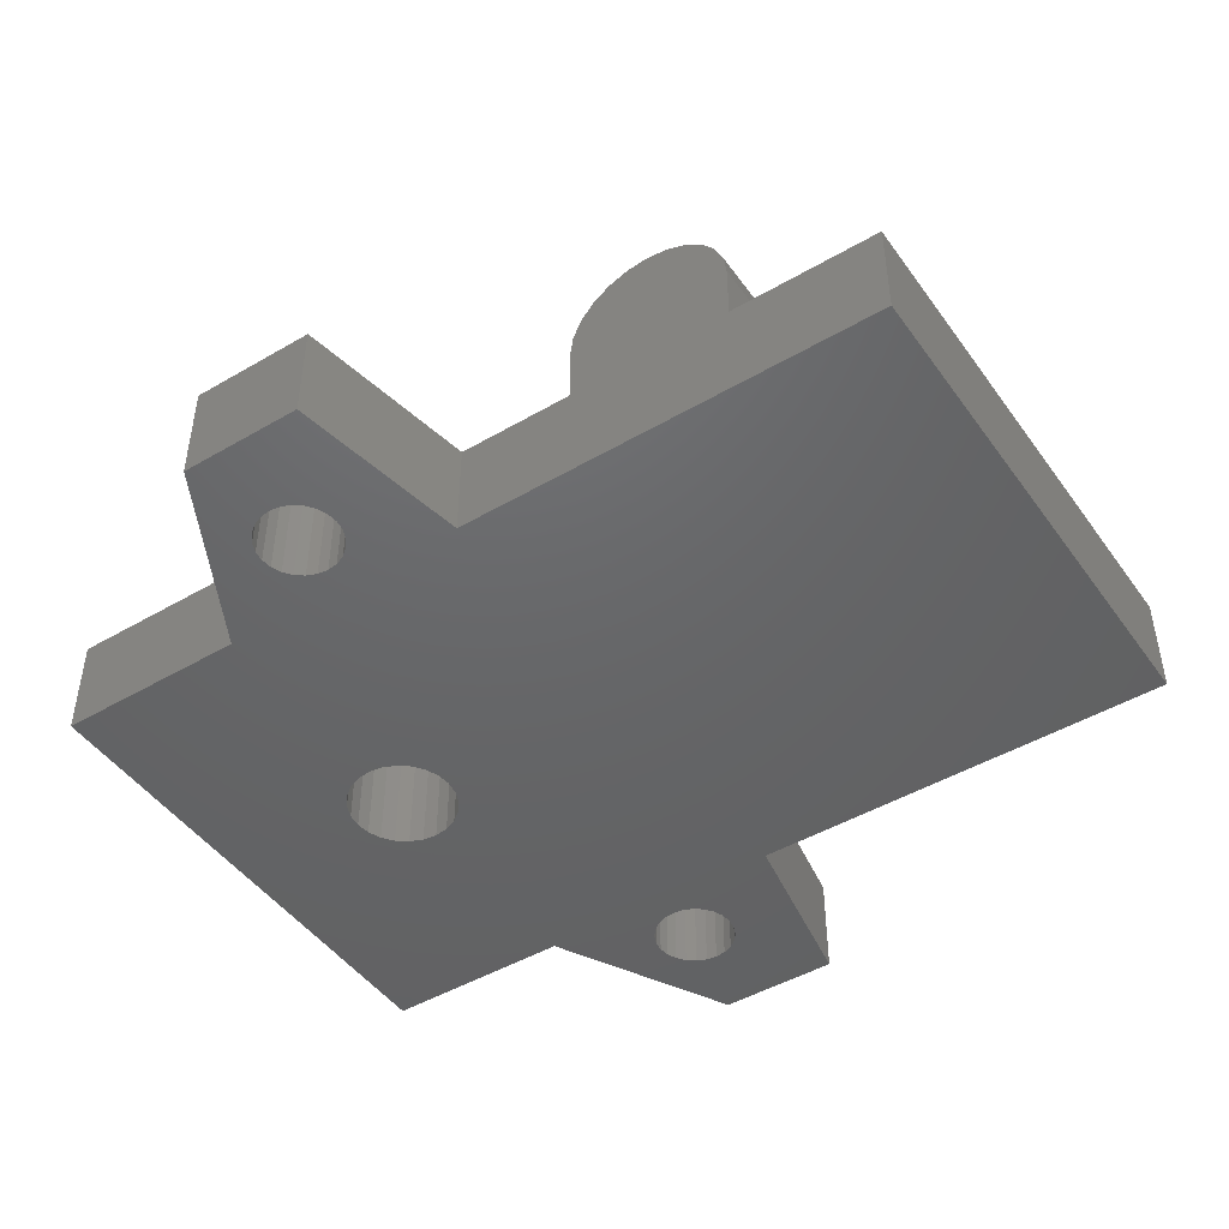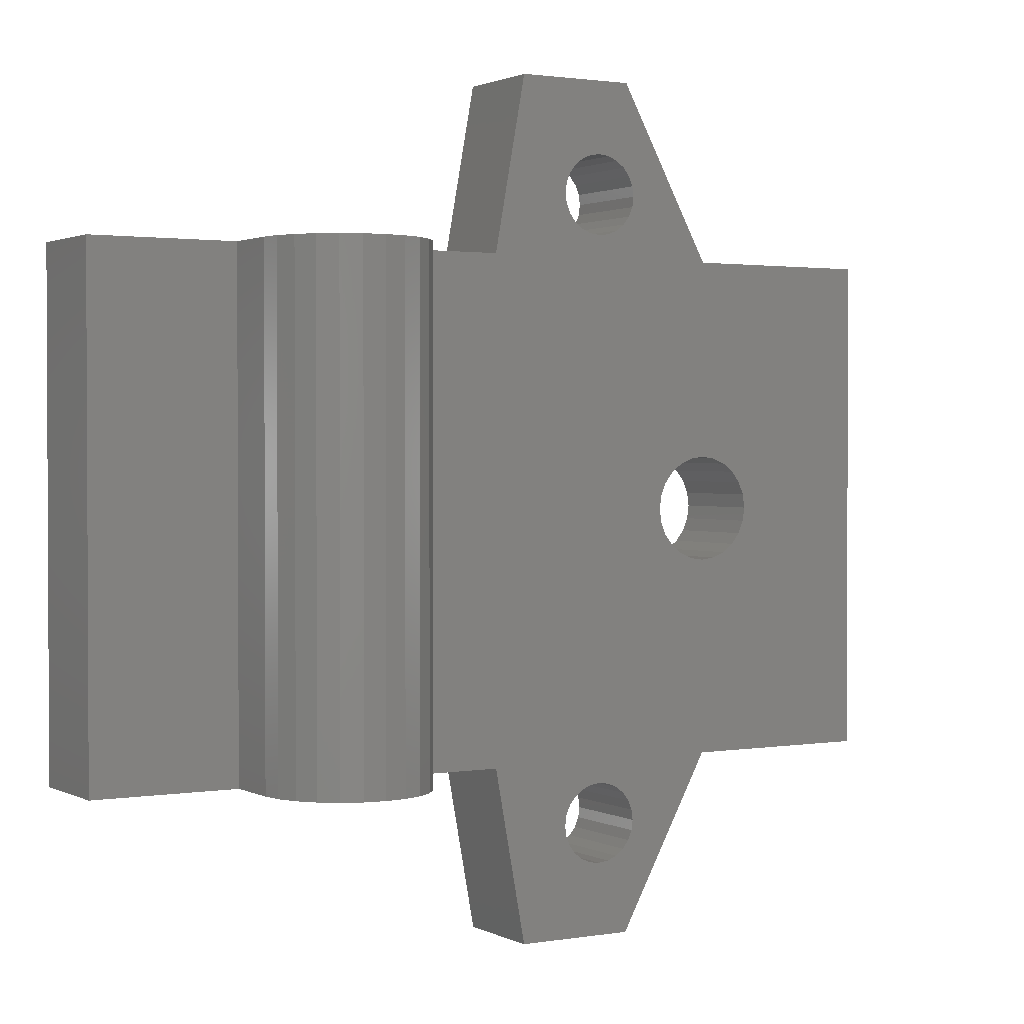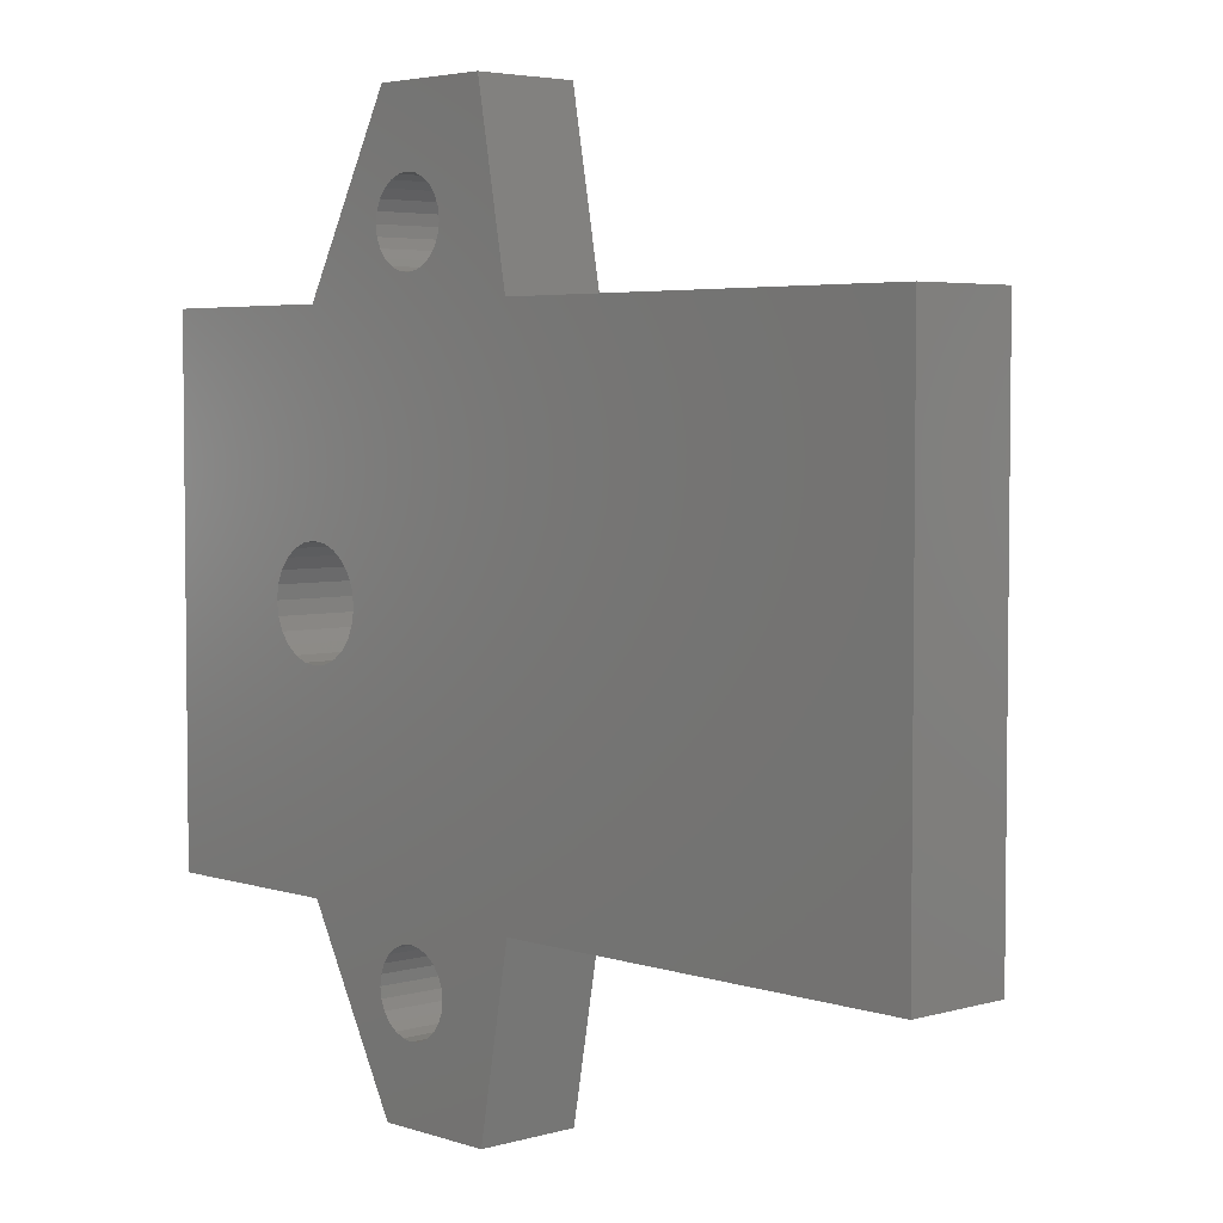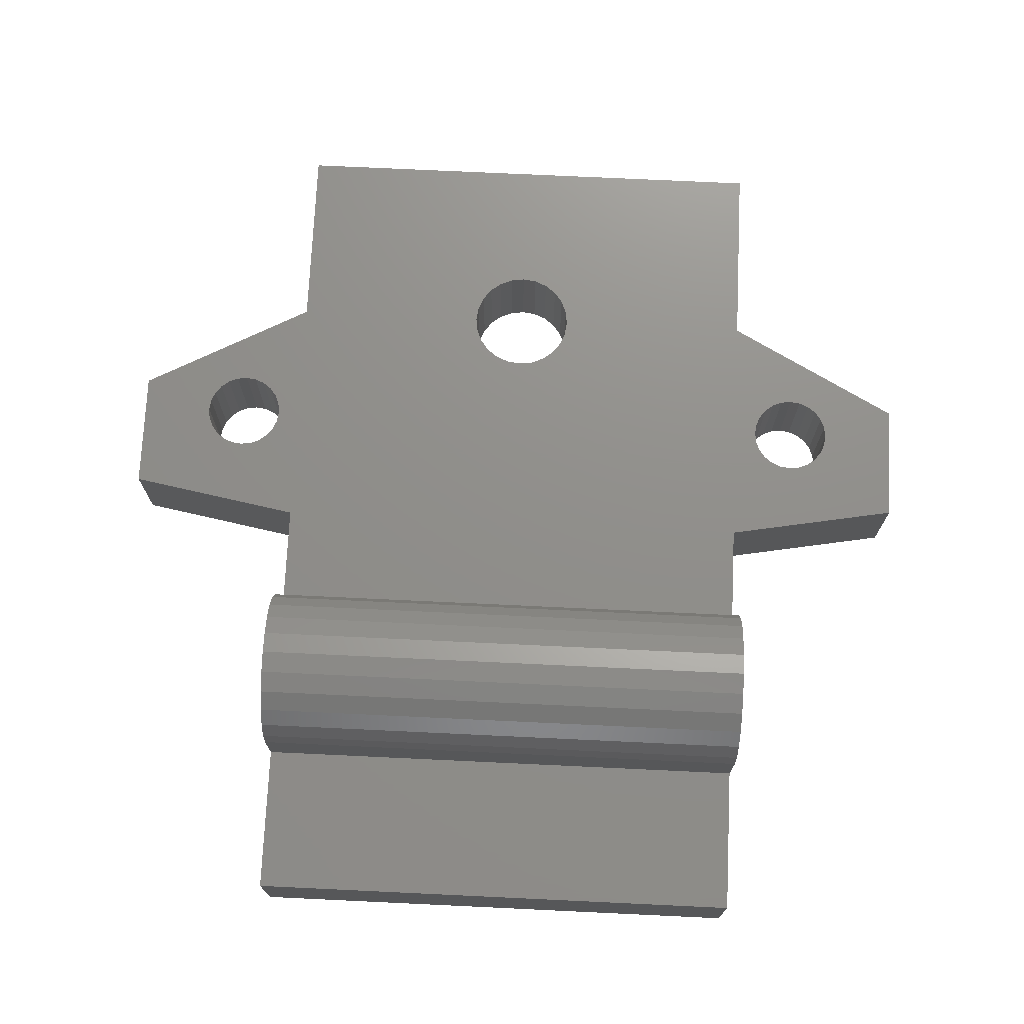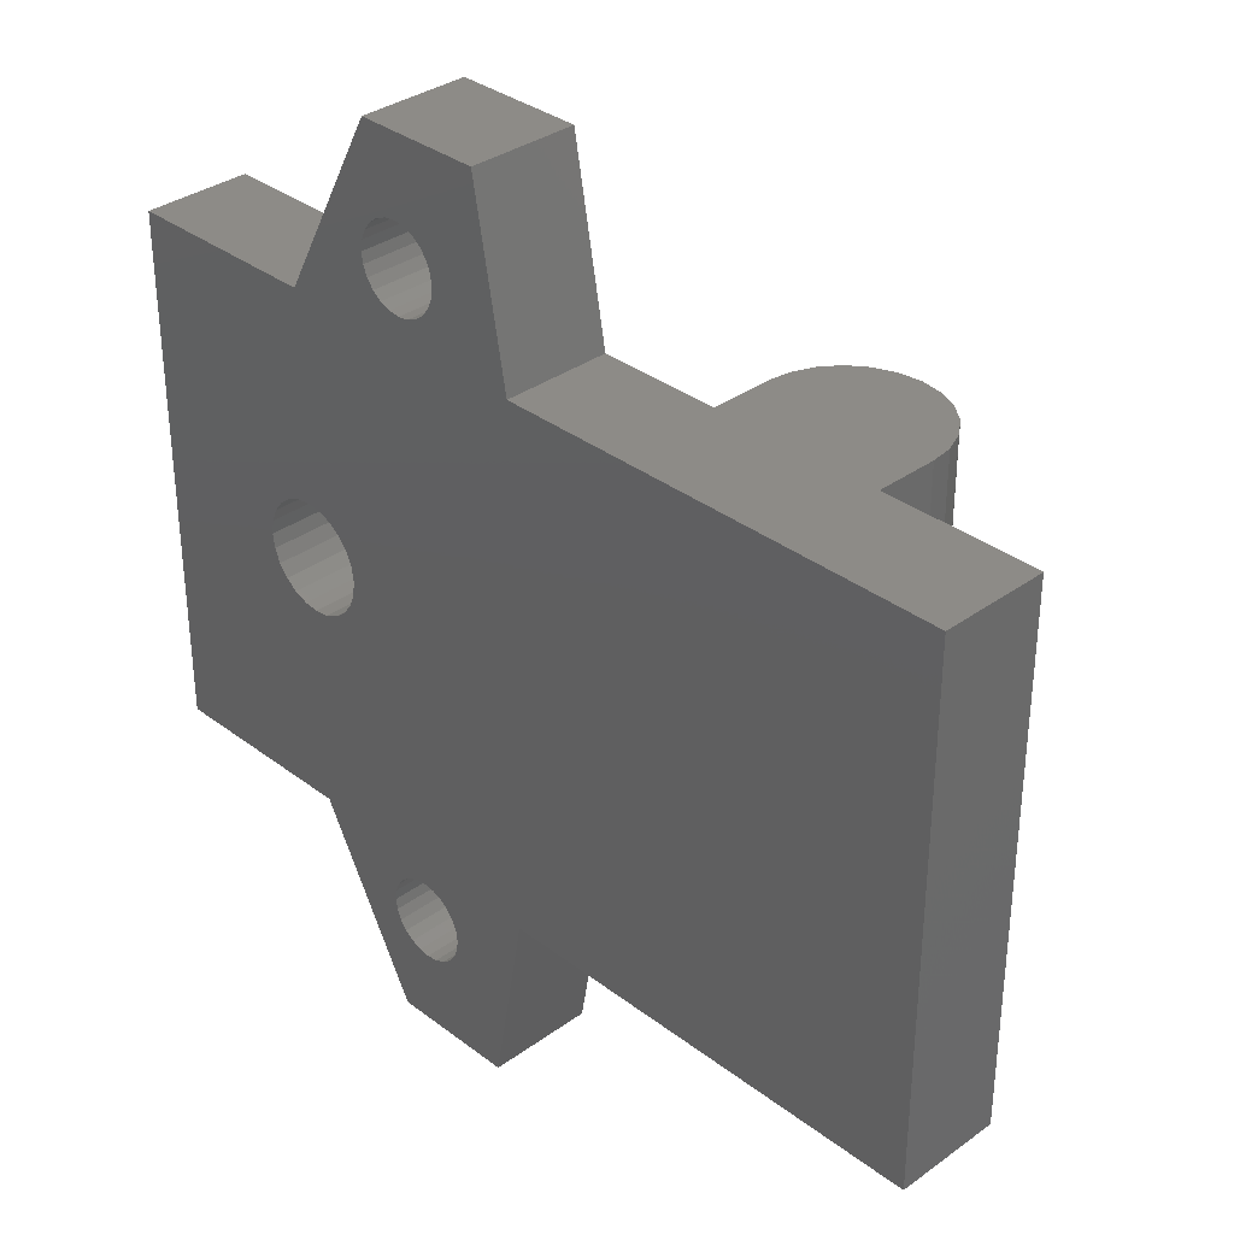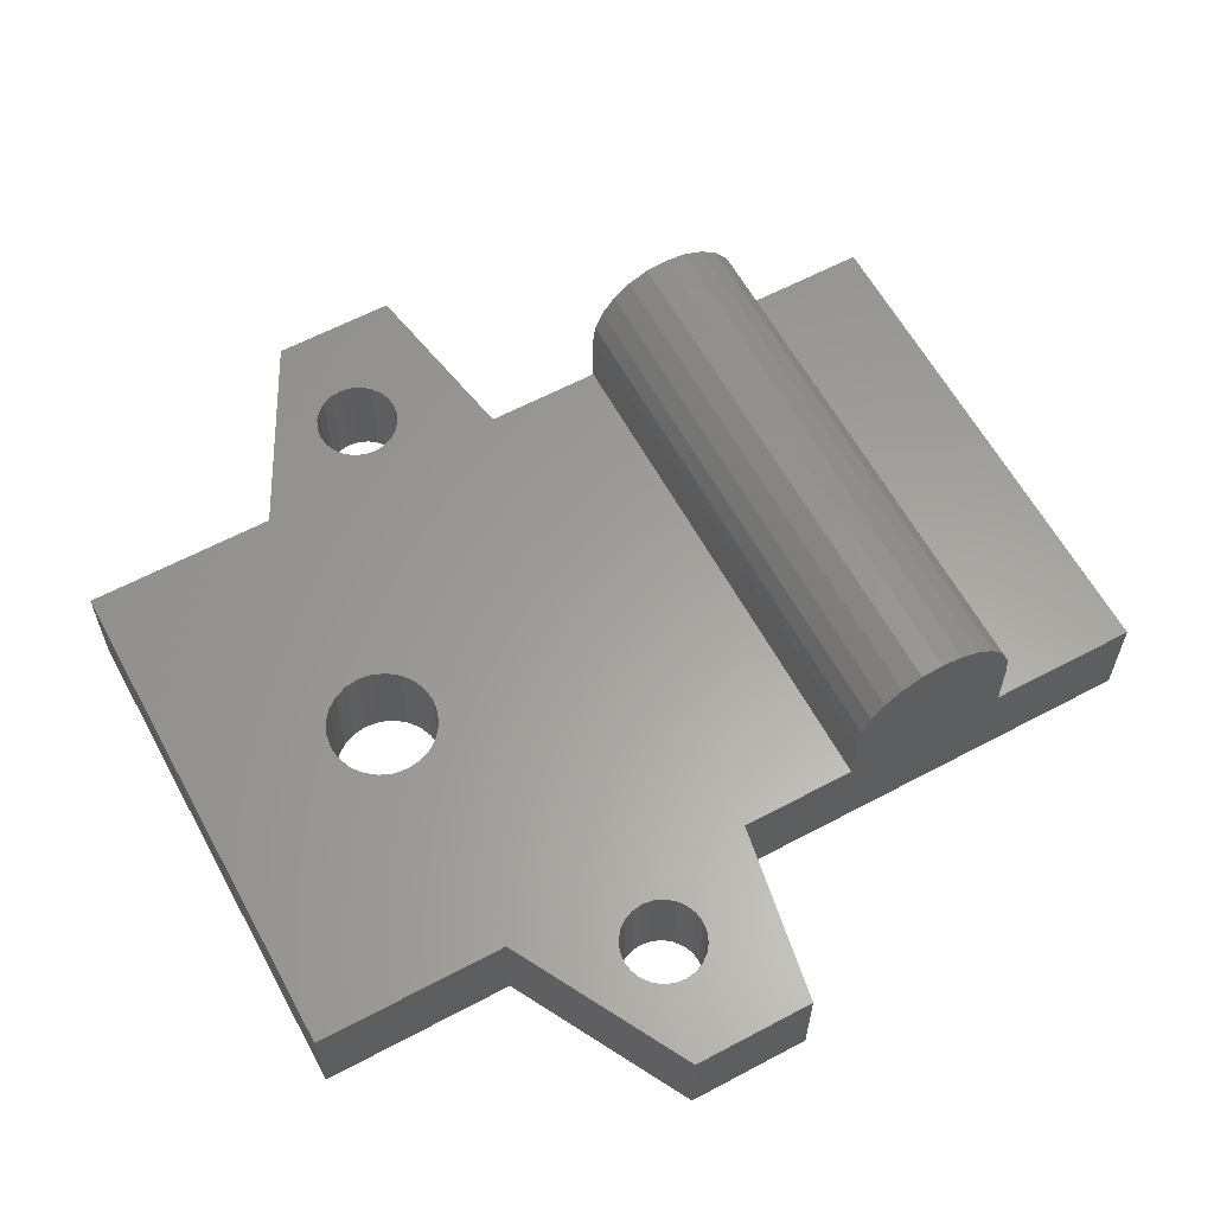
<metadata>
{"format":"stl","ext":"stl","renderer":"f3d","projection":"perspective","resolution":1024,"background":"white","views":[{"elev":-46.6,"azim":-146.4,"up":"+Z"},{"elev":1.6,"azim":-30.8,"up":"+Y"},{"elev":4.2,"azim":-133.1,"up":"+Y"},{"elev":73.0,"azim":-87.3,"up":"+Z"},{"elev":34.0,"azim":-134.3,"up":"+Y"},{"elev":61.2,"azim":151.5,"up":"+Z"}]}
</metadata>
<code>
# stl→obj: 200 verts, 408 faces
v -501.9 -62.15 3.381e-07
v -501.9 -82.15 4
v -501.9 -62.15 4
v -501.9 -82.15 3.381e-07
v -475.4 -82.15 4
v -467.9 -82.15 3.38e-07
v -467.9 -82.15 4
v -475.4 -82.15 0
v -467.9 -62.15 3.38e-07
v -467.9 -62.15 4
v -496.1 -82.15 4
v -496.1 -62.15 4
v -479.1 -89.15 4
v -479.1 -89.15 1.877e-09
v -479 -85.45 3.379e-07
v -478.8 -85.06 4
v -478.8 -85.06 3.379e-07
v -479 -85.45 4
v -479.2 -85.78 3.379e-07
v -479.2 -85.78 4
v -479.6 -86.04 3.379e-07
v -479.6 -86.04 4
v -479.9 -86.19 3.379e-07
v -479.9 -86.19 4
v -480.4 -86.25 3.379e-07
v -480.4 -86.25 4
v -480.8 -86.19 3.379e-07
v -480.8 -86.19 4
v -481.2 -86.04 3.379e-07
v -481.2 -86.04 4
v -481.5 -85.78 3.379e-07
v -481.5 -85.78 4
v -481.7 -85.45 4
v -481.7 -85.45 3.379e-07
v -481.9 -85.06 4
v -481.9 -85.06 3.38e-07
v -482 -84.65 4
v -482 -84.65 3.38e-07
v -481.9 -84.24 4
v -481.9 -84.24 3.38e-07
v -481.7 -83.85 4
v -481.7 -83.85 3.38e-07
v -481.5 -83.52 4
v -481.5 -83.52 3.379e-07
v -481.2 -83.26 4
v -481.2 -83.26 3.379e-07
v -480.8 -83.1 4
v -480.8 -83.1 3.379e-07
v -480.4 -83.05 4
v -480.4 -83.05 3.379e-07
v -479.9 -83.1 4
v -479.9 -83.1 3.379e-07
v -479.6 -83.26 4
v -479.6 -83.26 3.379e-07
v -479.2 -83.52 4
v -479.2 -83.52 3.379e-07
v -479 -83.85 3.379e-07
v -479 -83.85 4
v -478.8 -84.24 3.379e-07
v -478.8 -84.24 4
v -478.8 -84.65 3.379e-07
v -478.8 -84.65 4
v -481.2 -61.04 4
v -481.5 -60.78 3.38e-07
v -481.5 -60.78 4
v -481.2 -61.04 3.38e-07
v -481.7 -60.45 4
v -481.7 -60.45 3.38e-07
v -481.9 -60.06 4
v -481.9 -60.06 3.38e-07
v -482 -59.65 4
v -482 -59.65 3.38e-07
v -481.9 -59.24 4
v -481.9 -59.24 3.38e-07
v -481.7 -58.85 4
v -481.7 -58.85 3.38e-07
v -481.5 -58.52 4
v -481.5 -58.52 3.38e-07
v -481.2 -58.26 4
v -481.2 -58.26 3.38e-07
v -480.8 -58.1 4
v -480.8 -58.1 3.38e-07
v -480.4 -58.05 4
v -480.4 -58.05 3.38e-07
v -479.9 -58.1 4
v -479.9 -58.1 3.38e-07
v -479.6 -58.26 4
v -479.6 -58.26 3.38e-07
v -479.2 -58.52 4
v -479.2 -58.52 3.379e-07
v -479 -58.85 3.379e-07
v -479 -58.85 4
v -478.8 -59.24 3.379e-07
v -478.8 -59.24 4
v -478.8 -59.65 3.379e-07
v -478.8 -59.65 4
v -478.8 -60.06 3.379e-07
v -478.8 -60.06 4
v -479 -60.45 3.379e-07
v -479 -60.45 4
v -479.2 -60.78 3.379e-07
v -479.2 -60.78 4
v -479.6 -61.04 3.38e-07
v -479.6 -61.04 4
v -479.9 -61.19 3.38e-07
v -479.9 -61.19 4
v -480.4 -61.25 3.38e-07
v -480.4 -61.25 4
v -480.8 -61.19 3.38e-07
v -480.8 -61.19 4
v -496.1 -62.15 6.3
v -496.1 -82.15 6.3
v -489.7 -82.15 6.3
v -489.7 -62.15 4
v -489.7 -62.15 6.3
v -489.7 -82.15 4
v -489.8 -62.15 7.128
v -489.8 -82.15 7.128
v -490.1 -62.15 7.9
v -490.1 -82.15 7.9
v -490.6 -62.15 8.563
v -490.6 -82.15 8.563
v -491.3 -82.15 9.071
v -491.3 -62.15 9.071
v -492 -82.15 9.391
v -492 -62.15 9.391
v -492.9 -82.15 9.5
v -492.9 -62.15 9.5
v -493.7 -82.15 9.391
v -493.7 -62.15 9.391
v -494.5 -82.15 9.071
v -494.5 -62.15 9.071
v -495.1 -82.15 8.563
v -495.1 -62.15 8.563
v -495.6 -62.15 7.9
v -495.6 -82.15 7.9
v -495.9 -62.15 7.128
v -495.9 -82.15 7.128
v -485.1 -62.15 4
v -485.1 -82.15 4
v -483.9 -89.15 4
v -483.9 -55.15 4
v -477.4 -72.69 4
v -477.5 -72.15 4
v -477.2 -73.2 4
v -476.8 -73.63 4
v -476.4 -73.97 4
v -475.9 -74.18 4
v -475.4 -74.25 4
v -474.8 -74.18 4
v -474.3 -73.97 4
v -473.9 -73.63 4
v -473.5 -73.2 4
v -473.3 -72.69 4
v -473.3 -72.15 4
v -479.1 -55.15 4
v -475.4 -62.15 4
v -477.4 -71.61 4
v -477.2 -71.1 4
v -476.8 -70.66 4
v -476.4 -70.33 4
v -475.9 -70.12 4
v -475.4 -70.05 4
v -474.8 -70.12 4
v -474.3 -70.33 4
v -473.9 -70.66 4
v -473.5 -71.1 4
v -473.3 -71.61 4
v -485.1 -82.15 3.382e-07
v -483.9 -89.15 3.399e-07
v -475.4 -62.15 3.38e-07
v -482.9 -82.15 3.382e-07
v -482.9 -62.15 3.382e-07
v -477.4 -71.61 3.382e-07
v -477.5 -72.15 3.351e-07
v -477.2 -71.1 3.414e-07
v -476.8 -70.66 3.443e-07
v -476.4 -70.33 3.468e-07
v -475.9 -70.12 3.488e-07
v -475.4 -70.05 3.5e-07
v -474.8 -70.12 3.504e-07
v -474.3 -70.33 3.499e-07
v -473.9 -70.66 3.487e-07
v -473.5 -71.1 3.468e-07
v -473.3 -71.61 3.442e-07
v -473.3 -72.15 3.413e-07
v -477.4 -72.69 3.322e-07
v -477.2 -73.2 3.296e-07
v -476.8 -73.63 3.277e-07
v -476.4 -73.97 3.265e-07
v -475.9 -74.18 3.26e-07
v -475.4 -74.25 3.264e-07
v -474.8 -74.18 3.276e-07
v -474.3 -73.97 3.296e-07
v -473.9 -73.63 3.321e-07
v -473.5 -73.2 3.35e-07
v -473.3 -72.69 3.382e-07
v -483.9 -55.15 3.33e-07
v -485.1 -62.15 3.356e-07
v -479.1 -55.15 3.378e-07
f 1 2 3
f 2 1 4
f 5 6 7
f 6 5 8
f 7 9 10
f 9 7 6
f 11 3 2
f 3 11 12
f 13 8 5
f 8 13 14
f 15 16 17
f 16 15 18
f 19 18 15
f 18 19 20
f 20 21 22
f 21 20 19
f 22 23 24
f 23 22 21
f 24 25 26
f 25 24 23
f 26 27 28
f 27 26 25
f 28 29 30
f 29 28 27
f 30 31 32
f 31 30 29
f 33 31 34
f 31 33 32
f 35 34 36
f 34 35 33
f 37 36 38
f 36 37 35
f 39 38 40
f 38 39 37
f 41 40 42
f 40 41 39
f 43 42 44
f 42 43 41
f 44 45 43
f 45 44 46
f 46 47 45
f 47 46 48
f 48 49 47
f 49 48 50
f 50 51 49
f 51 50 52
f 52 53 51
f 53 52 54
f 54 55 53
f 55 54 56
f 57 55 56
f 55 57 58
f 59 58 57
f 58 59 60
f 61 60 59
f 60 61 62
f 17 62 61
f 62 17 16
f 63 64 65
f 64 63 66
f 67 64 68
f 64 67 65
f 69 68 70
f 68 69 67
f 71 70 72
f 70 71 69
f 73 72 74
f 72 73 71
f 75 74 76
f 74 75 73
f 77 76 78
f 76 77 75
f 78 79 77
f 79 78 80
f 80 81 79
f 81 80 82
f 82 83 81
f 83 82 84
f 84 85 83
f 85 84 86
f 86 87 85
f 87 86 88
f 88 89 87
f 89 88 90
f 91 89 90
f 89 91 92
f 93 92 91
f 92 93 94
f 95 94 93
f 94 95 96
f 97 96 95
f 96 97 98
f 99 98 97
f 98 99 100
f 101 100 99
f 100 101 102
f 102 103 104
f 103 102 101
f 104 105 106
f 105 104 103
f 106 107 108
f 107 106 105
f 108 109 110
f 109 108 107
f 110 66 63
f 66 110 109
f 11 111 12
f 111 11 112
f 113 114 115
f 114 113 116
f 117 113 115
f 113 117 118
f 119 118 117
f 118 119 120
f 121 120 119
f 120 121 122
f 123 121 124
f 121 123 122
f 125 124 126
f 124 125 123
f 127 126 128
f 126 127 125
f 129 128 130
f 128 129 127
f 131 130 132
f 130 131 129
f 133 132 134
f 132 133 131
f 135 133 134
f 133 135 136
f 137 136 135
f 136 137 138
f 111 138 137
f 138 111 112
f 116 139 114
f 139 116 140
f 139 140 141
f 139 141 142
f 142 141 37
f 37 141 35
f 35 141 33
f 33 141 13
f 33 13 32
f 32 13 30
f 30 13 28
f 28 13 26
f 26 13 24
f 24 13 22
f 22 13 20
f 20 13 18
f 18 13 5
f 18 5 16
f 16 5 62
f 62 5 143
f 62 143 144
f 62 144 96
f 143 5 145
f 145 5 146
f 146 5 147
f 147 5 148
f 148 5 149
f 149 5 150
f 150 5 7
f 150 7 151
f 151 7 152
f 152 7 153
f 153 7 154
f 154 7 155
f 142 75 156
f 75 142 73
f 73 142 71
f 71 142 37
f 156 75 77
f 156 77 79
f 156 79 81
f 156 81 83
f 156 83 85
f 156 85 87
f 156 87 89
f 156 89 92
f 156 92 157
f 157 92 94
f 157 94 96
f 157 96 158
f 158 96 144
f 157 158 159
f 157 159 160
f 157 160 161
f 157 161 162
f 157 162 163
f 157 163 164
f 157 164 10
f 10 164 165
f 10 165 166
f 10 166 167
f 10 167 168
f 10 168 155
f 10 155 7
f 39 71 37
f 71 39 69
f 69 39 41
f 69 41 67
f 67 41 43
f 67 43 65
f 65 43 45
f 65 45 63
f 63 45 47
f 63 47 110
f 110 47 49
f 110 49 108
f 108 49 51
f 108 51 106
f 106 51 53
f 106 53 104
f 104 53 55
f 104 55 102
f 102 55 58
f 102 58 100
f 100 58 60
f 100 60 98
f 98 60 62
f 98 62 96
f 129 125 127
f 125 129 131
f 125 131 123
f 123 131 133
f 123 133 122
f 122 133 136
f 122 136 120
f 120 136 138
f 120 138 118
f 118 138 112
f 118 112 113
f 113 112 11
f 113 11 116
f 116 11 2
f 116 2 4
f 116 4 140
f 140 4 169
f 169 141 140
f 141 169 170
f 170 13 141
f 13 170 14
f 171 172 173
f 172 171 174
f 172 174 175
f 174 171 176
f 176 171 177
f 177 171 178
f 178 171 179
f 179 171 180
f 180 171 9
f 180 9 181
f 181 9 182
f 182 9 183
f 183 9 184
f 184 9 185
f 185 9 186
f 172 187 8
f 187 172 175
f 8 187 188
f 8 188 189
f 8 189 190
f 8 190 191
f 8 191 192
f 8 192 6
f 6 192 193
f 6 193 194
f 6 194 195
f 6 195 196
f 6 196 197
f 6 197 186
f 6 186 9
f 172 40 38
f 40 172 42
f 42 172 44
f 44 172 46
f 46 172 48
f 48 172 8
f 48 8 50
f 50 8 52
f 52 8 54
f 54 8 56
f 56 8 57
f 57 8 59
f 59 8 61
f 172 170 169
f 170 172 36
f 170 36 34
f 170 34 14
f 36 172 38
f 14 34 31
f 14 31 29
f 14 29 27
f 14 27 25
f 14 25 23
f 14 23 21
f 14 21 19
f 14 19 15
f 14 15 8
f 8 15 17
f 8 17 61
f 198 173 199
f 173 198 74
f 74 198 76
f 76 198 200
f 173 74 72
f 76 200 78
f 78 200 80
f 80 200 82
f 82 200 84
f 84 200 86
f 86 200 88
f 88 200 90
f 90 200 91
f 91 200 171
f 91 171 93
f 93 171 95
f 173 109 171
f 109 173 66
f 66 173 64
f 64 173 68
f 68 173 70
f 70 173 72
f 171 109 107
f 171 107 105
f 171 105 103
f 171 103 101
f 171 101 99
f 171 99 97
f 171 97 95
f 162 180 163
f 180 162 179
f 163 181 164
f 181 163 180
f 181 165 164
f 165 181 182
f 182 166 165
f 166 182 183
f 184 166 183
f 166 184 167
f 185 167 184
f 167 185 168
f 186 168 185
f 168 186 155
f 197 155 186
f 155 197 154
f 196 154 197
f 154 196 153
f 195 153 196
f 153 195 152
f 195 151 152
f 151 195 194
f 194 150 151
f 150 194 193
f 193 149 150
f 149 193 192
f 192 148 149
f 148 192 191
f 148 190 147
f 190 148 191
f 147 189 146
f 189 147 190
f 145 189 188
f 189 145 146
f 143 188 187
f 188 143 145
f 144 187 175
f 187 144 143
f 158 175 174
f 175 158 144
f 159 174 176
f 174 159 158
f 160 176 177
f 176 160 159
f 160 178 161
f 178 160 177
f 161 179 162
f 179 161 178
f 157 200 156
f 200 157 171
f 10 171 157
f 171 10 9
f 126 130 128
f 130 126 132
f 132 126 124
f 132 124 134
f 134 124 121
f 134 121 135
f 135 121 119
f 135 119 137
f 137 119 117
f 137 117 111
f 111 117 115
f 111 115 12
f 12 115 114
f 12 114 3
f 3 114 1
f 1 114 139
f 1 139 199
f 200 142 156
f 142 200 198
f 199 142 198
f 142 199 139
f 1 169 4
f 169 1 199
f 169 199 173
f 169 173 172

</code>
